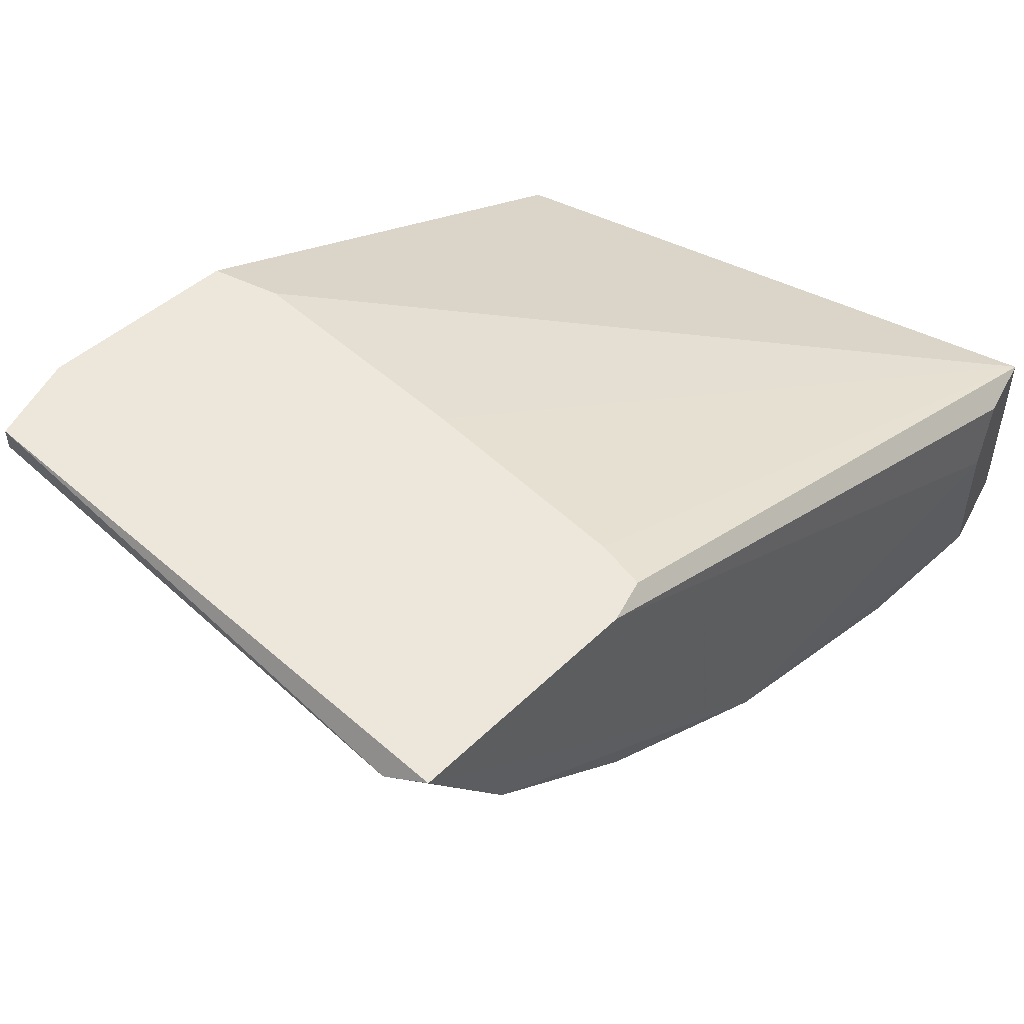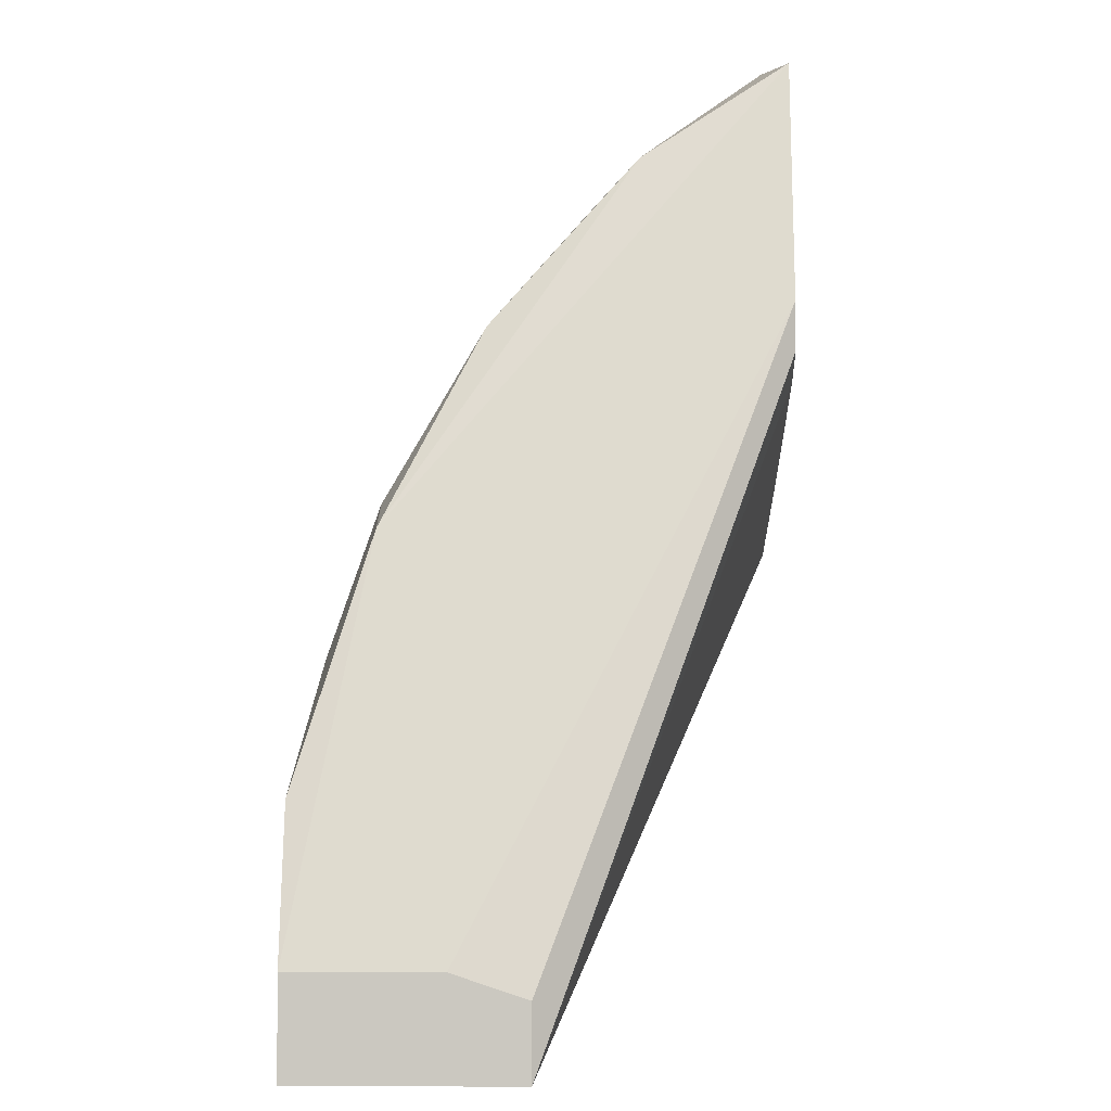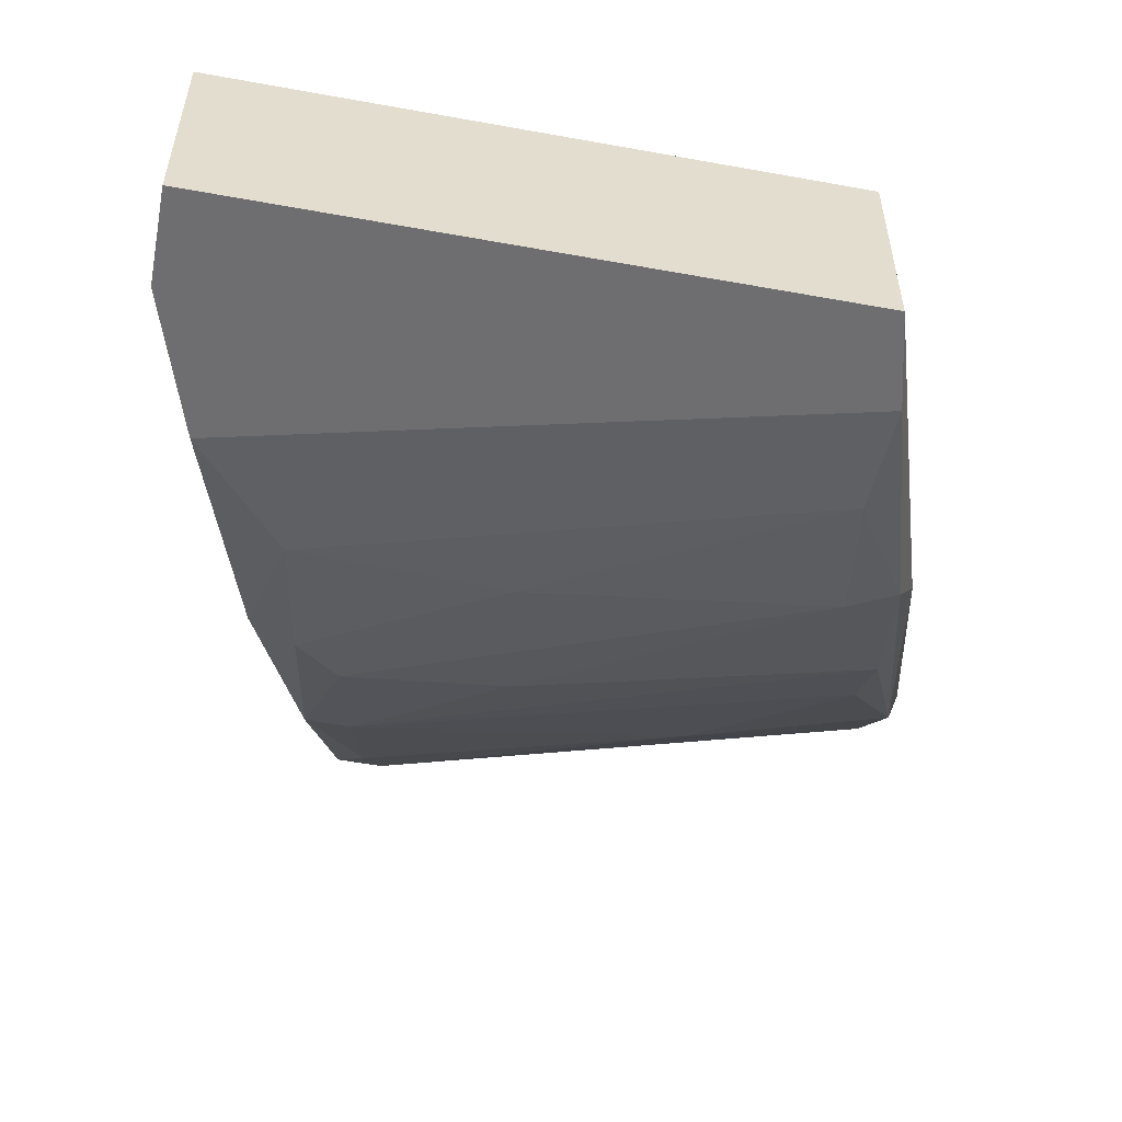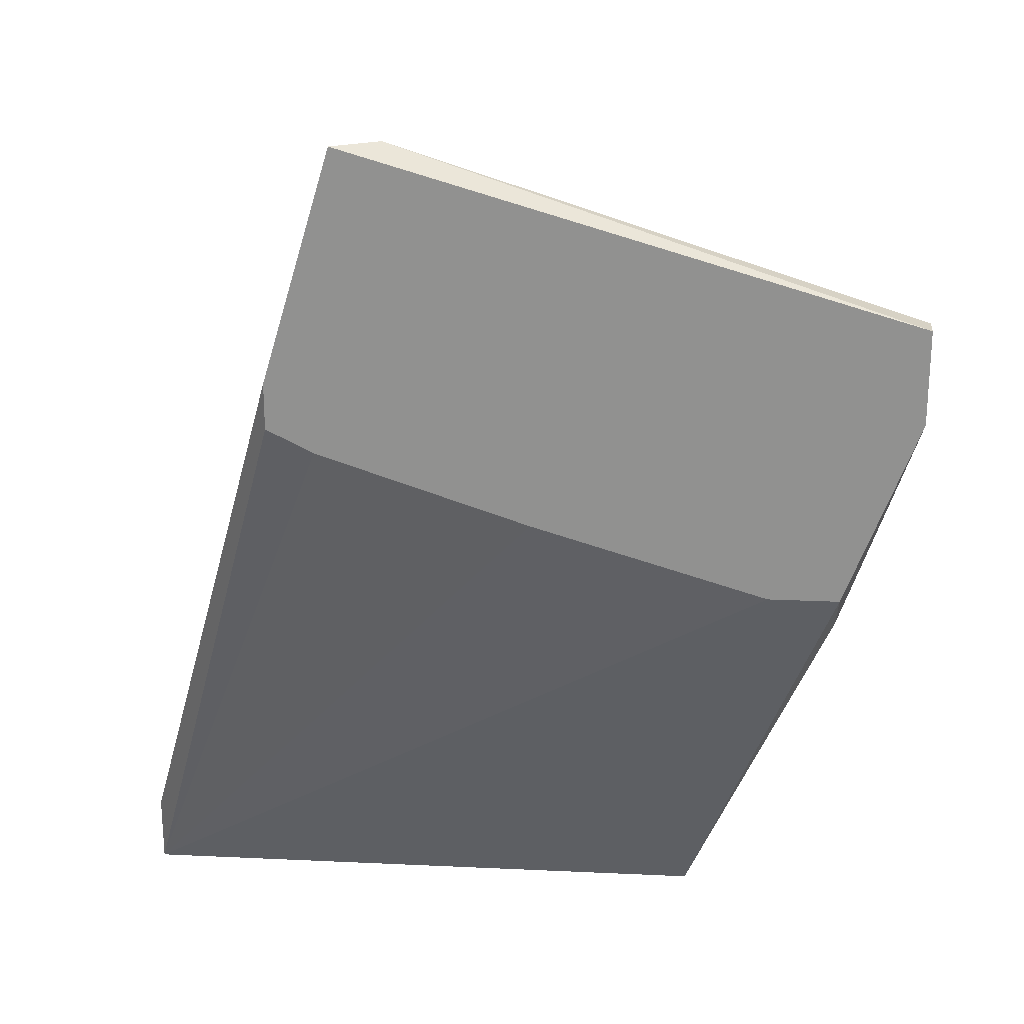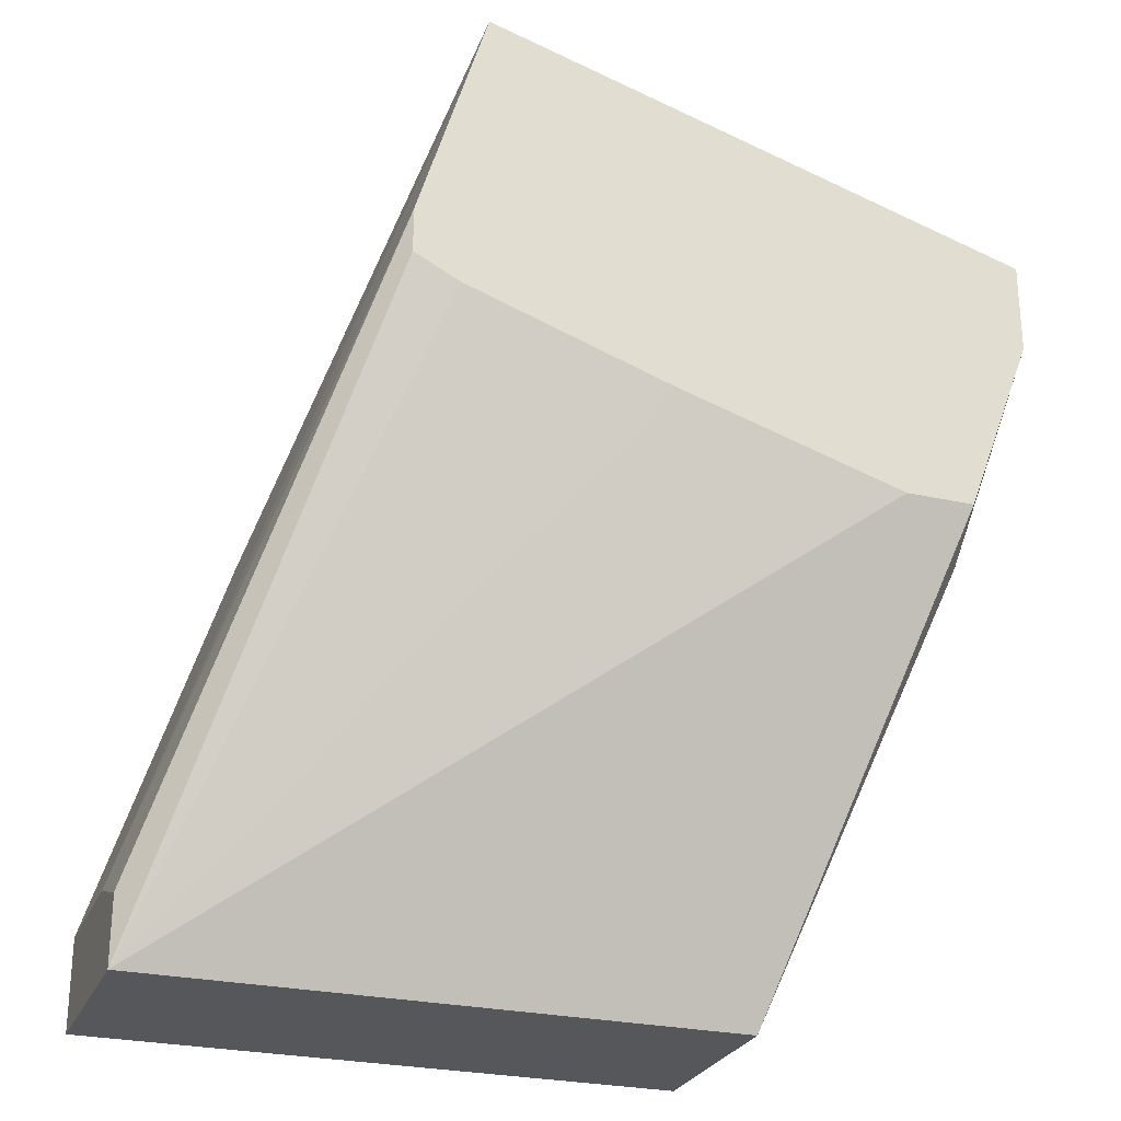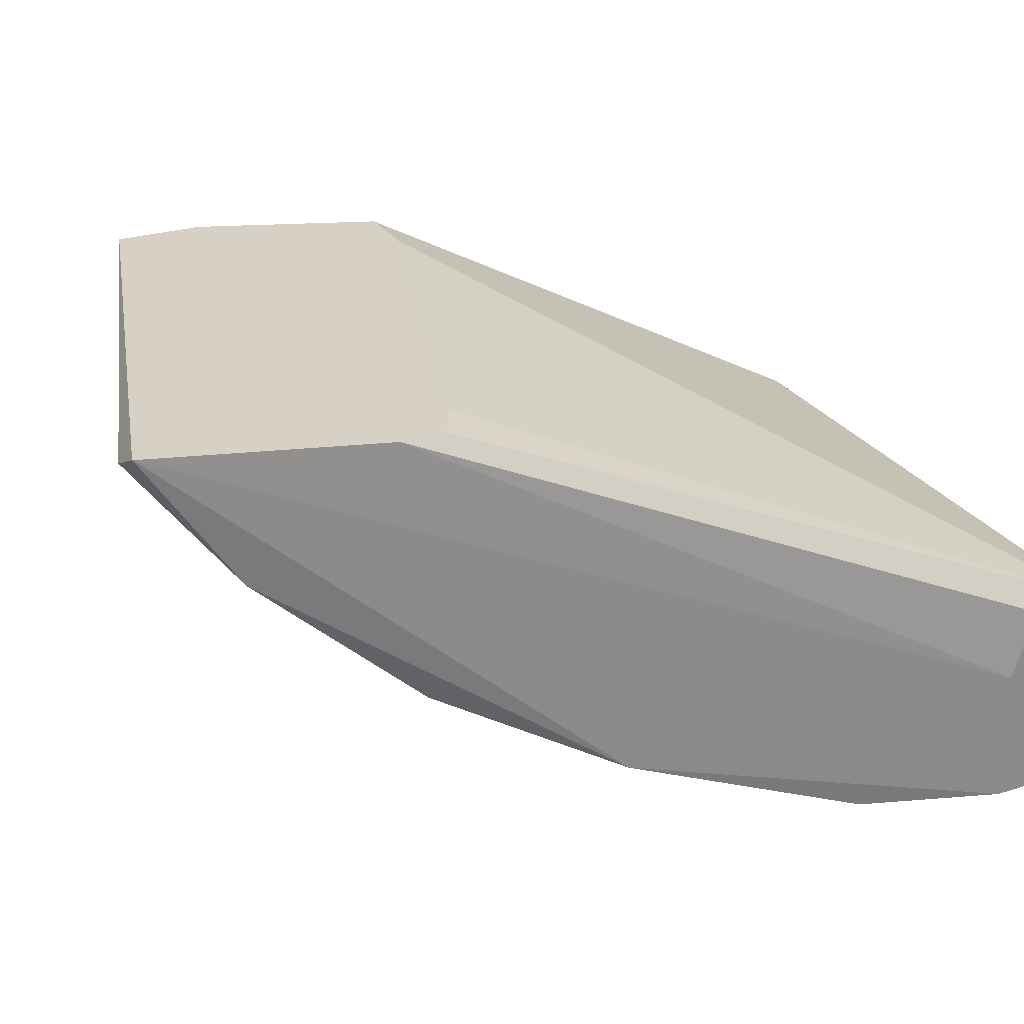
<metadata>
{"format":"obj","ext":"obj","renderer":"f3d","projection":"perspective","resolution":1024,"background":"white","views":[{"elev":52.0,"azim":-152.8,"up":"+Z"},{"elev":-2.5,"azim":-88.9,"up":"+Y"},{"elev":-54.4,"azim":-10.9,"up":"+Z"},{"elev":23.4,"azim":4.5,"up":"+Y"},{"elev":-26.5,"azim":-19.5,"up":"+Y"},{"elev":26.8,"azim":-115.9,"up":"+Z"}]}
</metadata>
<code>
v 0.01025 0.002568 -0.04915
v 0.01025 -0.001643 -0.04999
v -0.01079 0.00341 -0.04999
v 0.01278 0.006779 -0.04747
v 0.01615 0.02109 -0.03653
v 0.01615 0.01772 -0.03989
v 0.003516 0.01435 -0.034
v -0.002372 0.02445 -0.03905
v 0.01362 0.01183 -0.04494
v 0.01362 0.01435 -0.04326
v 0.01362 0.007621 -0.04578
v 0.01194 0.01183 -0.034
v -0.003214 0.02782 -0.034
v -0.003214 0.02277 -0.04074
v 0.000155 0.008463 -0.04831
v 0.009412 -0.005011 -0.04242
v 0.009412 -0.005011 -0.04999
v -0.01248 -0.001643 -0.04999
v -0.01248 -0.001643 -0.04494
v -0.01248 -0.002485 -0.04242
v -0.01248 -0.005011 -0.04242
v -0.01248 -0.005011 -0.04999
v -0.005738 0.0194 -0.034
v -0.005738 0.01856 -0.0441
v -0.005738 0.01772 -0.034
v 0.01446 0.01183 -0.034
v 0.01446 0.01015 -0.03569
v -0.004056 0.02445 -0.03905
v -0.004056 0.01856 -0.0441
v -0.004056 0.01688 -0.034
v 0.00857 0.0194 -0.04074
v -0.008262 0.01183 -0.04747
v -0.00658 0.01266 -0.04747
v -0.004898 0.01435 -0.04663
v -0.001529 0.02782 -0.03484
v 0.0111 0.007621 -0.04747
v -0.007422 0.007621 -0.04915
v 0.000998 0.01435 -0.04578
v 0.01699 0.01856 -0.03737
v 0.01699 0.01856 -0.034
v 0.01699 0.02193 -0.034
v 0.01699 0.02193 -0.03484
f 28 8 14
f 22 17 21
f 26 21 16
f 21 17 16
f 17 22 3
f 26 13 25
f 13 26 40
f 5 31 8
f 22 21 19
f 13 40 41
f 5 8 35
f 13 41 35
f 31 5 6
f 4 9 6
f 21 26 12
f 26 25 12
f 16 17 11
f 4 6 11
f 17 3 2
f 1 4 2
f 11 17 2
f 4 11 2
f 2 3 37
f 1 2 37
f 24 33 32
f 19 13 32
f 37 3 32
f 33 37 32
f 21 25 23
f 25 13 23
f 13 19 23
f 26 16 27
f 40 26 27
f 16 11 27
f 29 9 38
f 19 21 20
f 21 23 20
f 23 19 20
f 25 21 30
f 12 25 30
f 3 22 18
f 22 19 18
f 32 3 18
f 19 32 18
f 41 40 39
f 11 6 39
f 40 27 39
f 27 11 39
f 13 35 28
f 35 8 28
f 24 32 28
f 32 13 28
f 9 4 36
f 4 1 36
f 38 9 36
f 5 35 42
f 35 41 42
f 6 5 42
f 41 39 42
f 39 6 42
f 37 33 15
f 1 37 15
f 36 1 15
f 33 36 15
f 21 12 7
f 30 21 7
f 12 30 7
f 31 6 10
f 6 9 10
f 29 31 10
f 9 29 10
f 33 24 34
f 24 29 34
f 29 38 34
f 36 33 34
f 38 36 34
f 8 31 14
f 29 24 14
f 31 29 14
f 24 28 14

</code>
